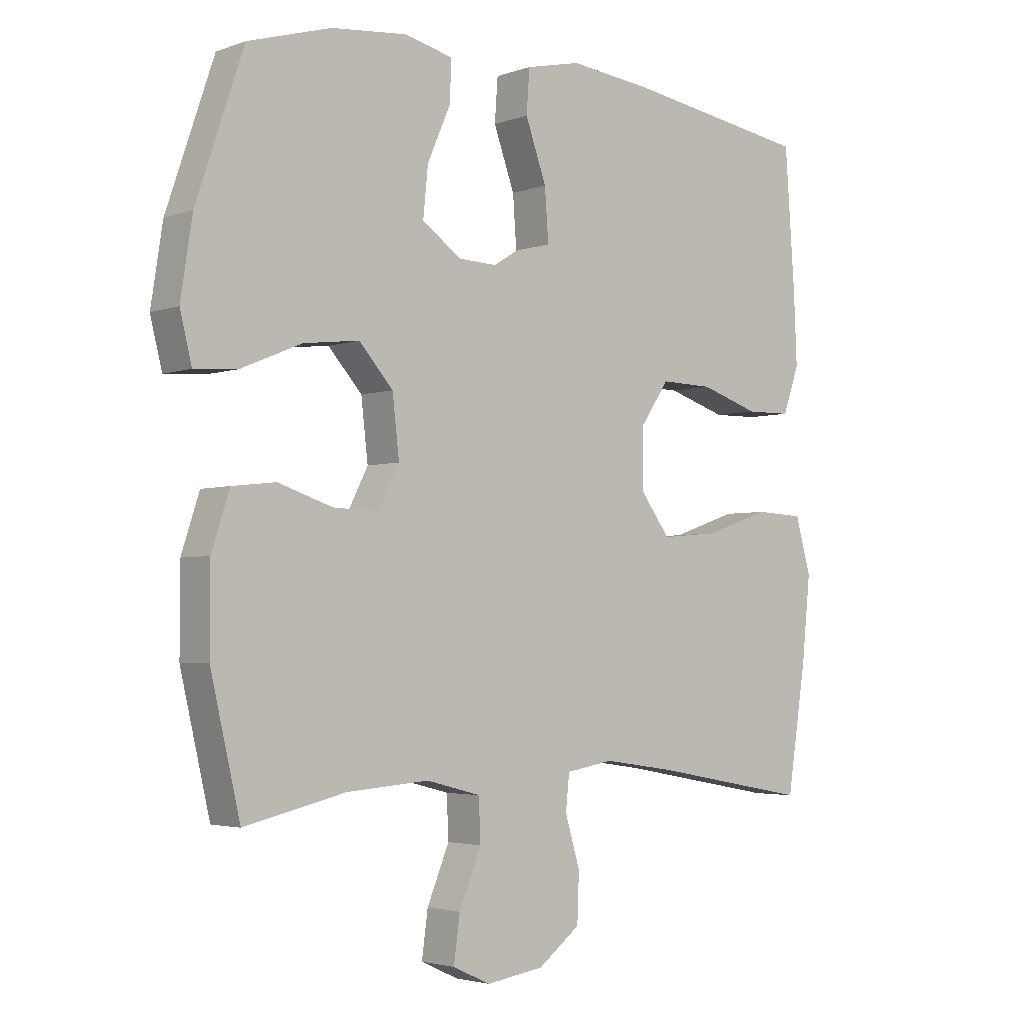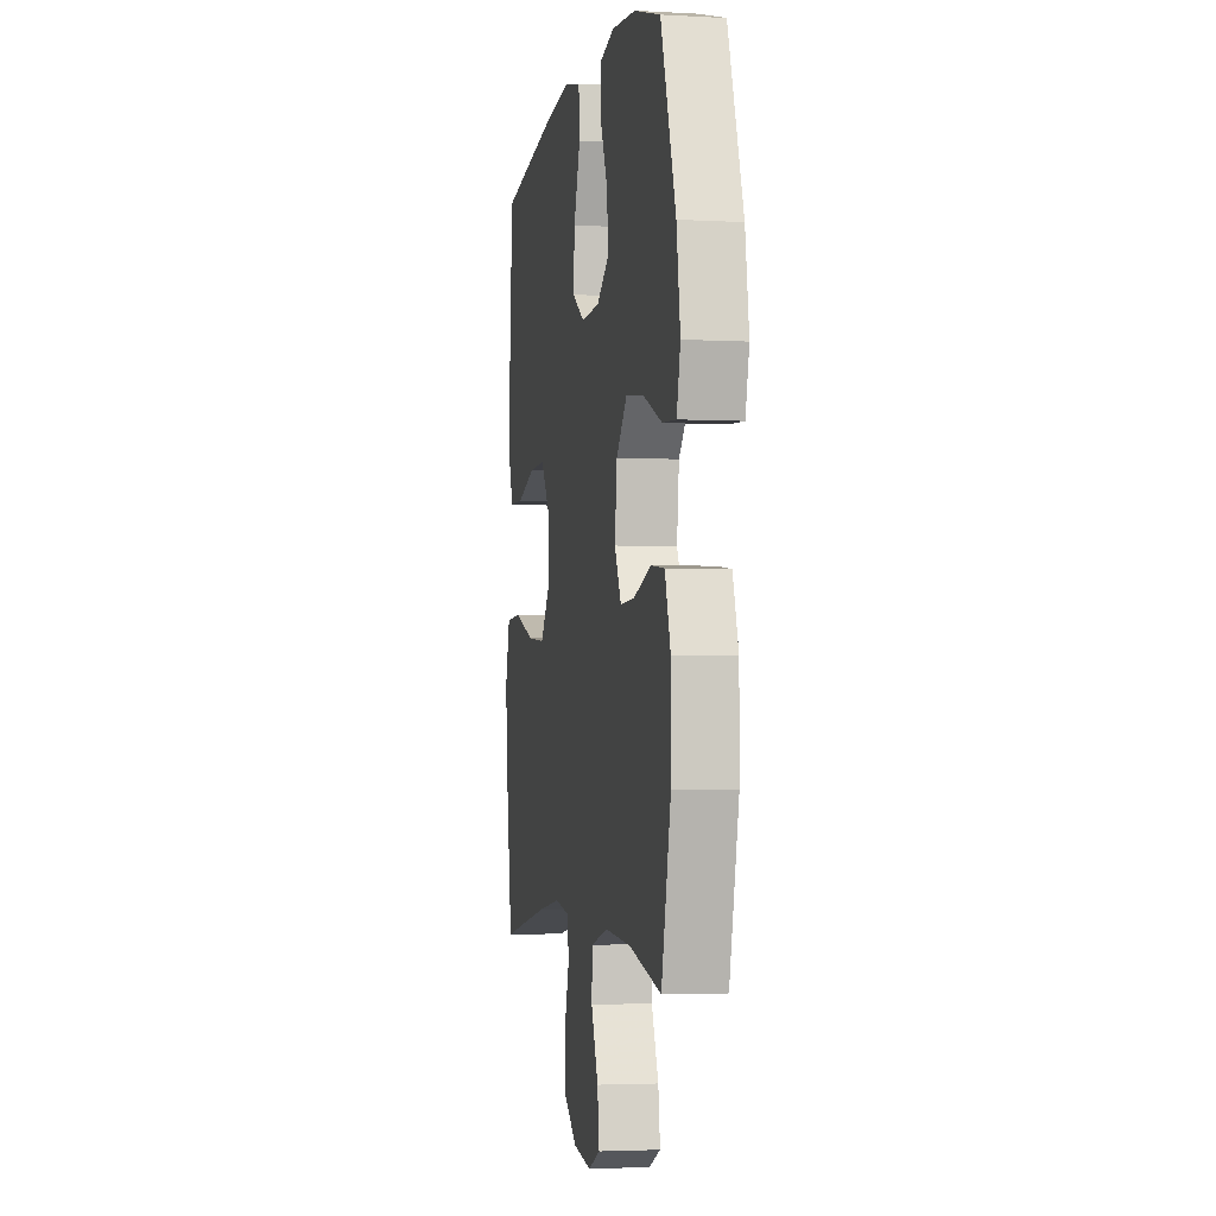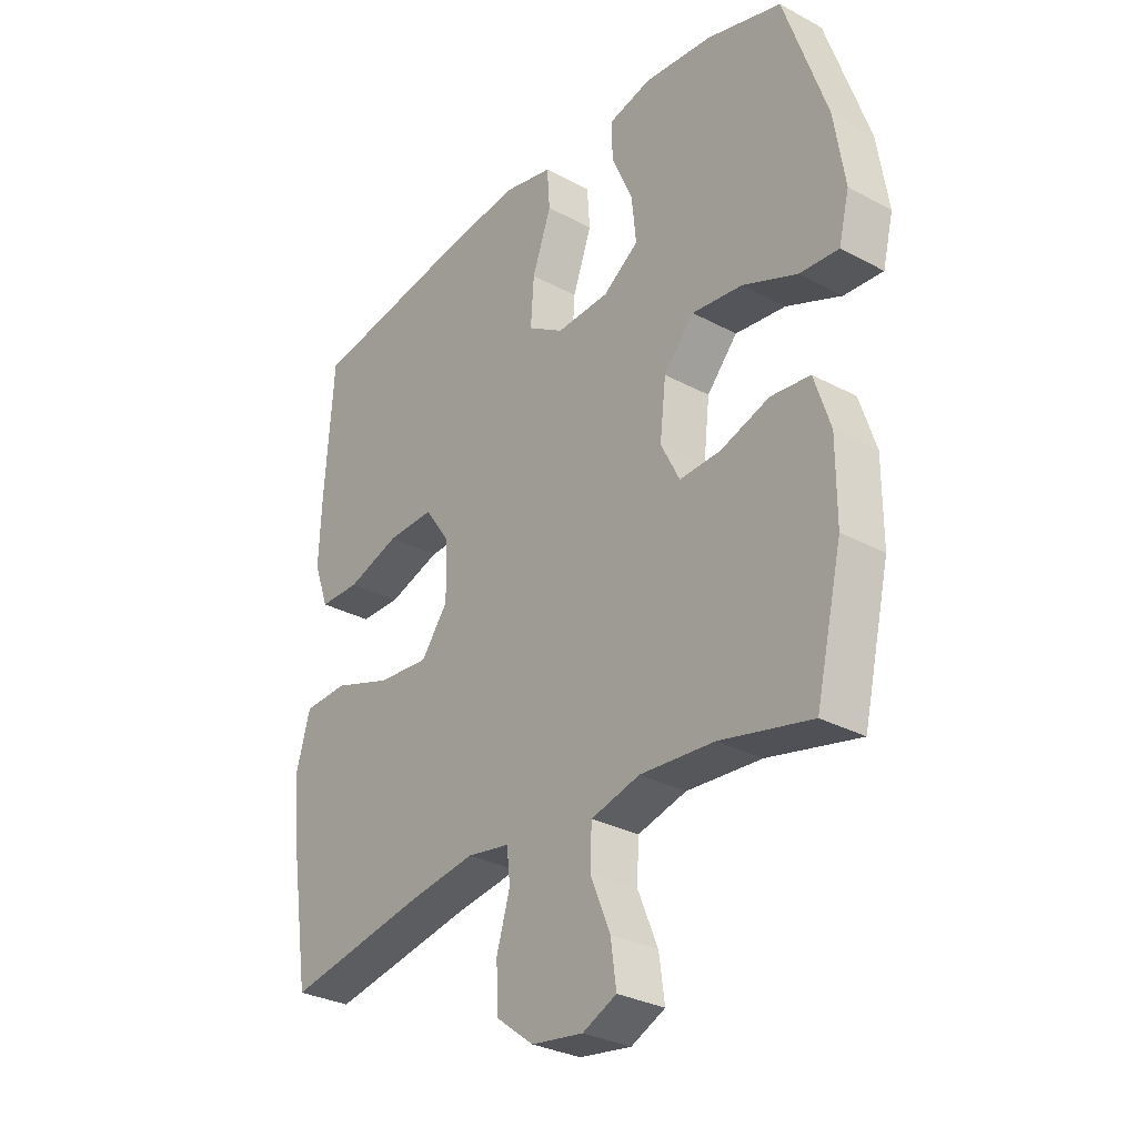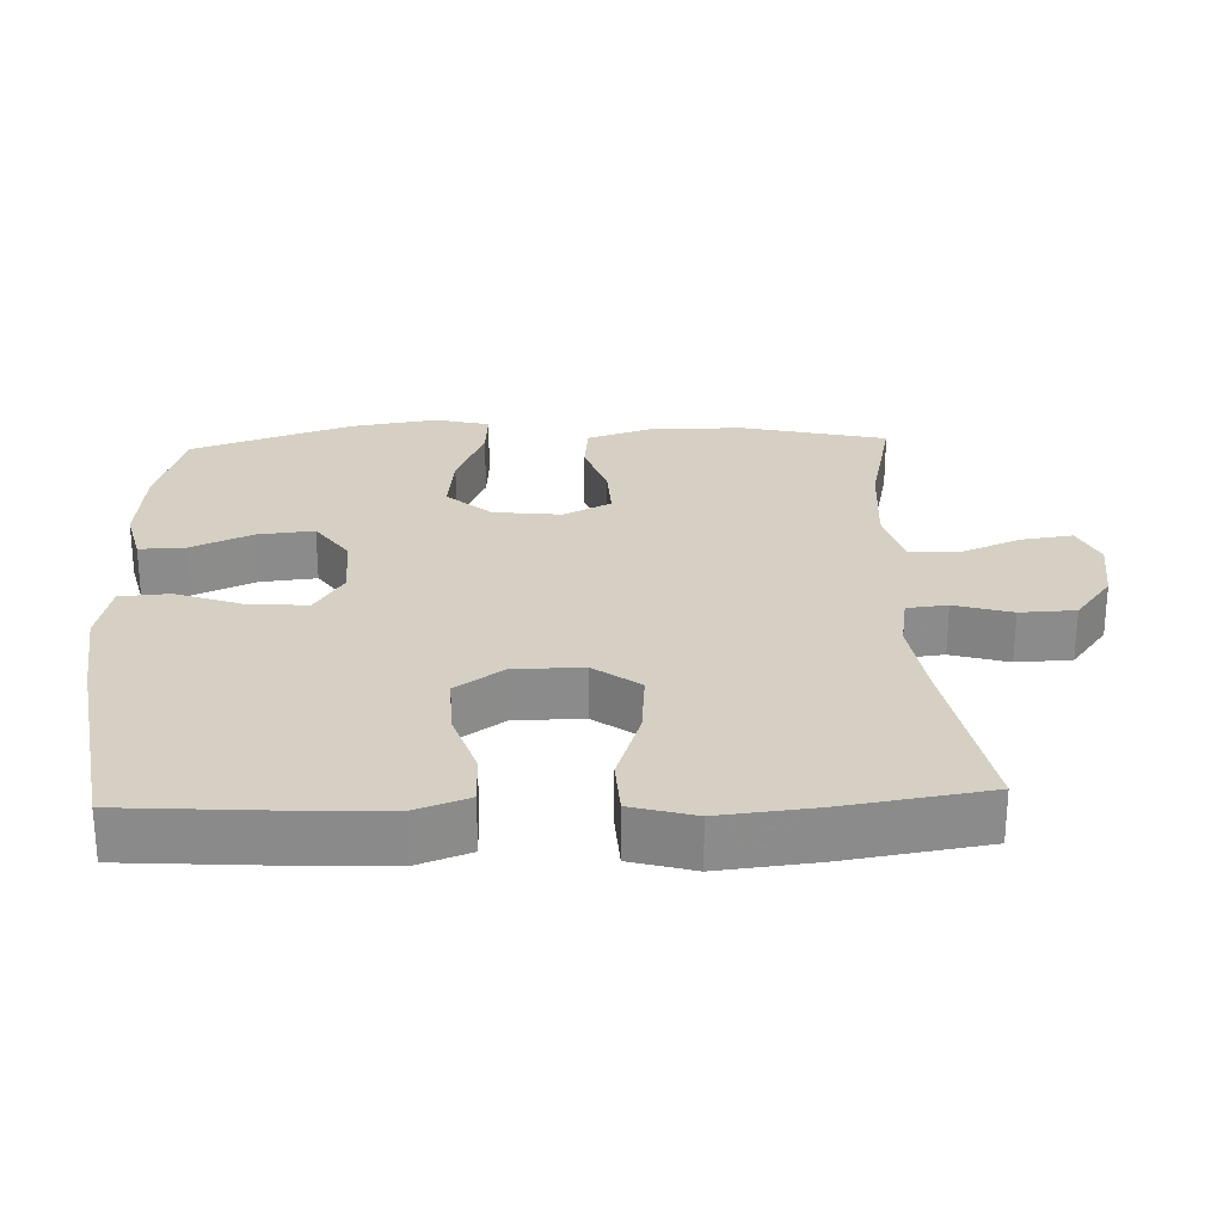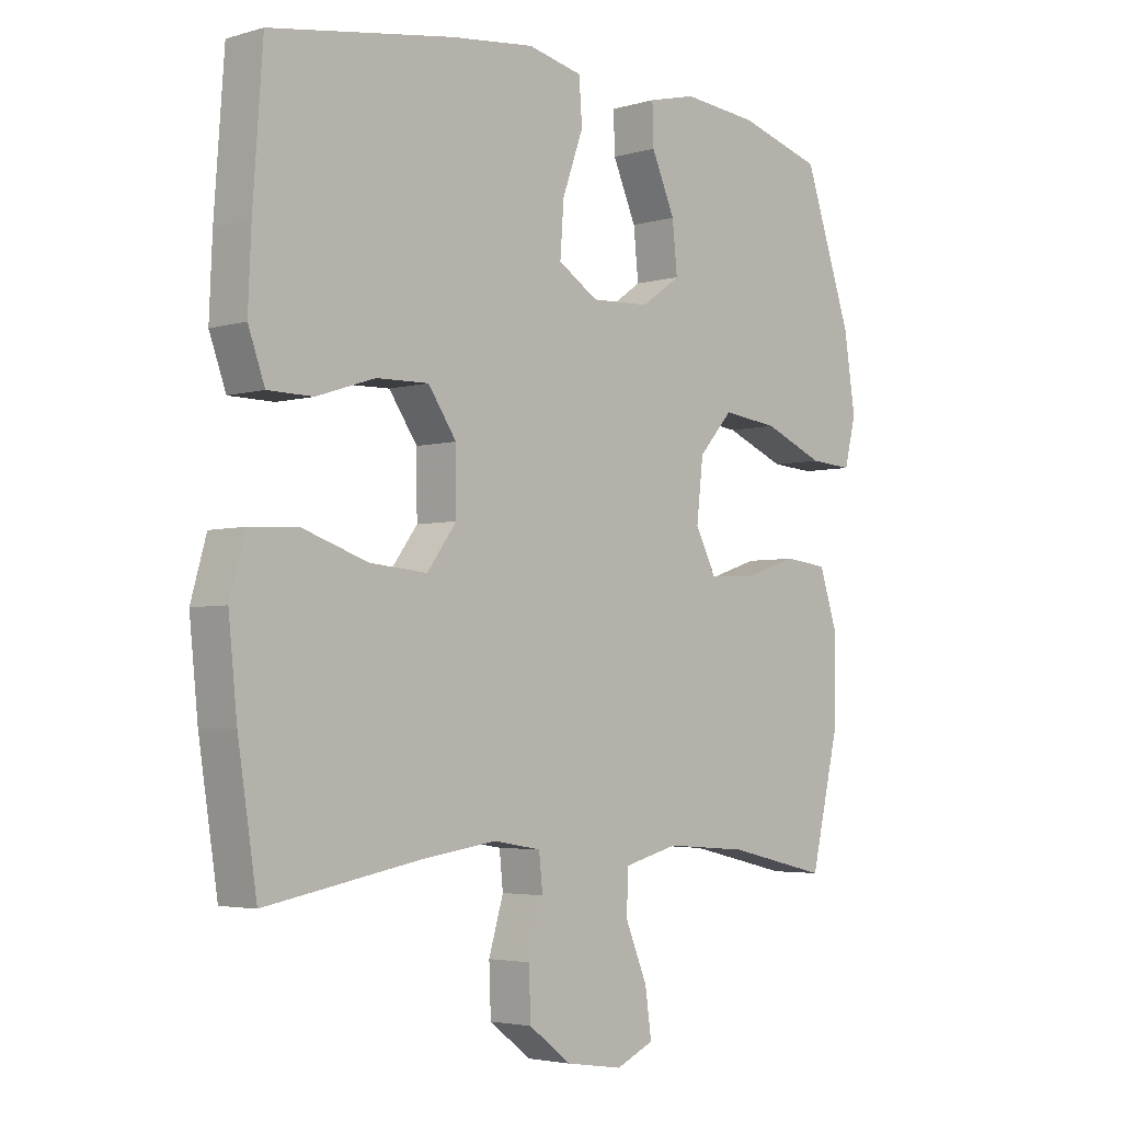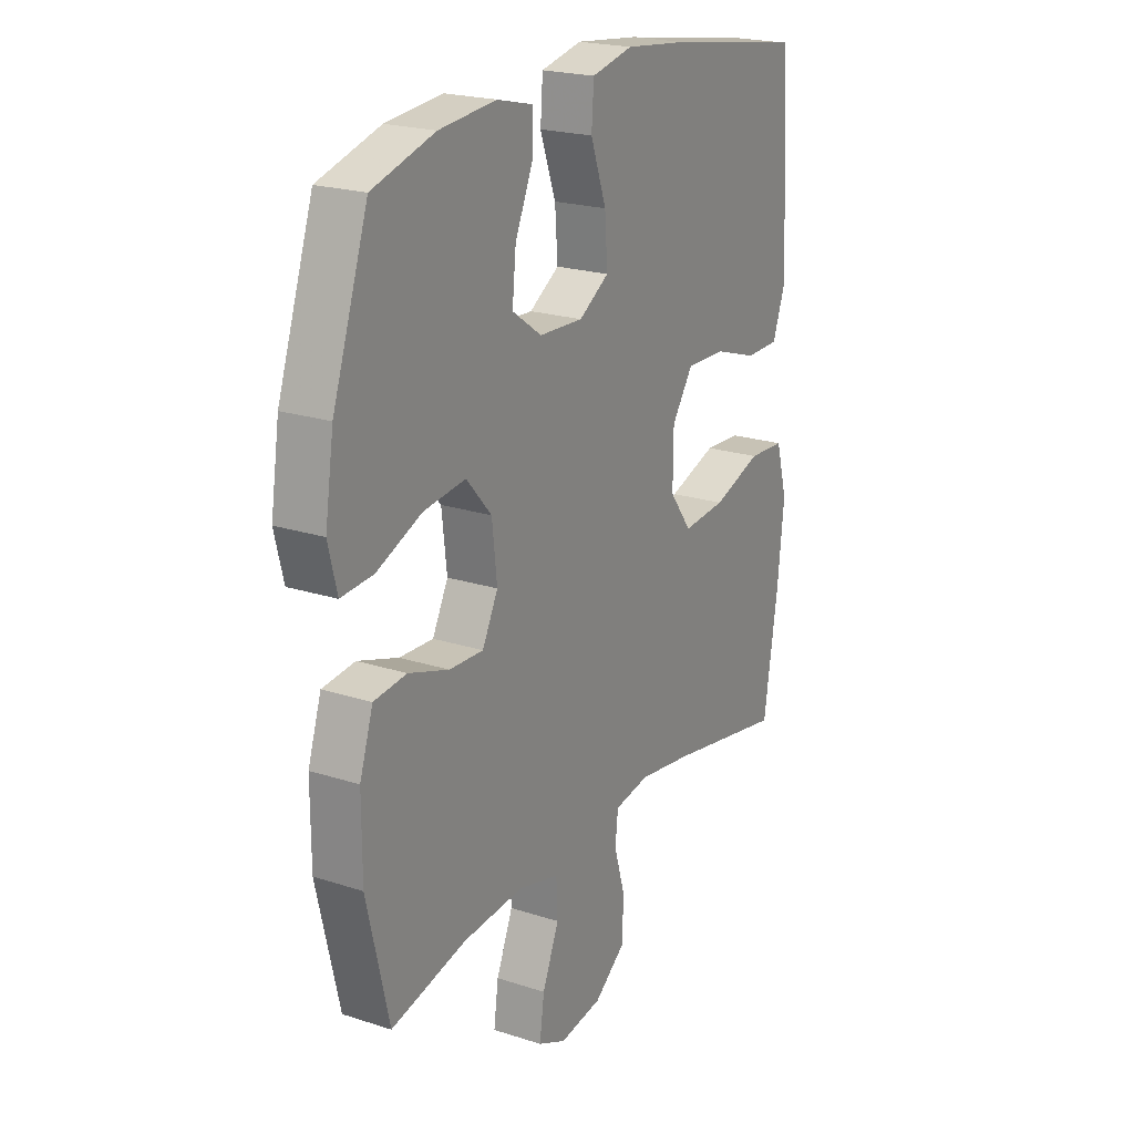
<metadata>
{"format":"obj","ext":"obj","renderer":"f3d","projection":"perspective","resolution":1024,"background":"white","views":[{"elev":-3.2,"azim":-40.1,"up":"+Z"},{"elev":-3.1,"azim":-100.7,"up":"+Z"},{"elev":-30.4,"azim":-127.9,"up":"+Z"},{"elev":26.4,"azim":87.7,"up":"+Y"},{"elev":-3.7,"azim":133.9,"up":"+Z"},{"elev":21.4,"azim":-60.1,"up":"+Z"}]}
</metadata>
<code>
v -0.5 0.07 0.5
v -0.365 0.07 0.54
v -0.242 0.07 0.552
v -0.164 0.07 0.533
v -0.166 0.07 0.468
v -0.204 0.07 0.381
v -0.212 0.07 0.302
v -0.148 0.07 0.257
v -0.053 0.07 0.253
v 0.012 0.07 0.294
v 0.006 0.07 0.377
v -0.028 0.07 0.472
v -0.023 0.07 0.542
v 0.066 0.07 0.562
v 0.201 0.07 0.547
v 0.5 0.07 0.5
v 0.516 0.07 0.276
v 0.521 0.07 0.159
v 0.494 0.07 0.084
v 0.421 0.07 0.083
v 0.326 0.07 0.114
v 0.241 0.07 0.116
v 0.195 0.07 0.049
v 0.194 0.07 -0.048
v 0.242 0.07 -0.113
v 0.335 0.07 -0.105
v 0.441 0.07 -0.069
v 0.52 0.07 -0.073
v 0.545 0.07 -0.162
v 0.531 0.07 -0.299
v 0.5 0.07 -0.5
v 0.244 0.07 -0.453
v 0.127 0.07 -0.436
v 0.05 0.07 -0.449
v 0.044 0.07 -0.506
v 0.068 0.07 -0.587
v 0.065 0.07 -0.665
v -0.003 0.07 -0.717
v -0.096 0.07 -0.731
v -0.157 0.07 -0.703
v -0.147 0.07 -0.63
v -0.111 0.07 -0.543
v -0.114 0.07 -0.475
v -0.202 0.07 -0.452
v -0.336 0.07 -0.462
v -0.5 0.07 -0.5
v -0.548 0.07 -0.294
v -0.548 0.07 -0.16
v -0.519 0.07 -0.071
v -0.448 0.07 -0.063
v -0.36 0.07 -0.092
v -0.286 0.07 -0.095
v -0.252 0.07 -0.028
v -0.263 0.07 0.068
v -0.318 0.07 0.13
v -0.409 0.07 0.119
v -0.507 0.07 0.078
v -0.577 0.07 0.073
v -0.596 0.07 0.15
v -0.577 0.07 0.273
v -0.5 0 0.5
v -0.365 0 0.54
v -0.242 0 0.552
v -0.164 0 0.533
v -0.166 0 0.468
v -0.204 0 0.381
v -0.212 0 0.302
v -0.148 0 0.257
v -0.053 0 0.253
v 0.012 0 0.294
v 0.006 0 0.377
v -0.028 0 0.472
v -0.023 0 0.542
v 0.066 0 0.562
v 0.201 0 0.547
v 0.5 0 0.5
v 0.516 0 0.276
v 0.521 0 0.159
v 0.494 0 0.084
v 0.421 0 0.083
v 0.326 0 0.114
v 0.241 0 0.116
v 0.195 0 0.049
v 0.194 0 -0.048
v 0.242 0 -0.113
v 0.335 0 -0.105
v 0.441 0 -0.069
v 0.52 0 -0.073
v 0.545 0 -0.162
v 0.531 0 -0.299
v 0.5 0 -0.5
v 0.244 0 -0.453
v 0.127 0 -0.436
v 0.05 0 -0.449
v 0.044 0 -0.506
v 0.068 0 -0.587
v 0.065 0 -0.665
v -0.003 0 -0.717
v -0.096 0 -0.731
v -0.157 0 -0.703
v -0.147 0 -0.63
v -0.111 0 -0.543
v -0.114 0 -0.475
v -0.202 0 -0.452
v -0.336 0 -0.462
v -0.5 0 -0.5
v -0.548 0 -0.294
v -0.548 0 -0.16
v -0.519 0 -0.071
v -0.448 0 -0.063
v -0.36 0 -0.092
v -0.286 0 -0.095
v -0.252 0 -0.028
v -0.263 0 0.068
v -0.318 0 0.13
v -0.409 0 0.119
v -0.507 0 0.078
v -0.577 0 0.073
v -0.596 0 0.15
v -0.577 0 0.273
f 4 5 6
f 3 4 6
f 2 3 6
f 1 2 6
f 60 1 6
f 59 60 6
f 58 59 6
f 57 58 6
f 56 57 6
f 55 56 6 7
f 54 55 7 8
f 53 54 8 9
f 52 53 9 10
f 49 50 51
f 48 49 51
f 47 48 51
f 46 47 51
f 45 46 51
f 44 45 51 52
f 43 44 52 10
f 40 41 42
f 39 40 42
f 38 39 42
f 37 38 42
f 36 37 42
f 35 36 42
f 42 43 10
f 35 42 10
f 34 35 10
f 30 31 32
f 29 30 32
f 28 29 32
f 27 28 32
f 26 27 32
f 25 26 32 33
f 24 25 33 34
f 19 20 21
f 18 19 21
f 17 18 21
f 16 17 21
f 15 16 21
f 14 15 21
f 13 14 21
f 12 13 21
f 11 12 21
f 10 11 21 22
f 23 24 34 10
f 10 22 23
f 66 65 64
f 66 64 63
f 66 63 62
f 66 62 61
f 66 61 120
f 66 120 119
f 66 119 118
f 66 118 117
f 66 117 116
f 67 66 116 115
f 68 67 115 114
f 69 68 114 113
f 70 69 113 112
f 111 110 109
f 111 109 108
f 111 108 107
f 111 107 106
f 111 106 105
f 112 111 105 104
f 70 112 104 103
f 102 101 100
f 102 100 99
f 102 99 98
f 102 98 97
f 102 97 96
f 102 96 95
f 70 103 102
f 70 102 95
f 70 95 94
f 92 91 90
f 92 90 89
f 92 89 88
f 92 88 87
f 92 87 86
f 93 92 86 85
f 94 93 85 84
f 81 80 79
f 81 79 78
f 81 78 77
f 81 77 76
f 81 76 75
f 81 75 74
f 81 74 73
f 81 73 72
f 81 72 71
f 82 81 71 70
f 70 94 84 83
f 83 82 70
f 1 61 62 2
f 2 62 63 3
f 3 63 64 4
f 4 64 65 5
f 5 65 66 6
f 6 66 67 7
f 7 67 68 8
f 8 68 69 9
f 9 69 70 10
f 10 70 71 11
f 11 71 72 12
f 12 72 73 13
f 13 73 74 14
f 14 74 75 15
f 15 75 76 16
f 16 76 77 17
f 17 77 78 18
f 18 78 79 19
f 19 79 80 20
f 20 80 81 21
f 21 81 82 22
f 22 82 83 23
f 23 83 84 24
f 24 84 85 25
f 25 85 86 26
f 26 86 87 27
f 27 87 88 28
f 28 88 89 29
f 29 89 90 30
f 30 90 91 31
f 31 91 92 32
f 32 92 93 33
f 33 93 94 34
f 34 94 95 35
f 35 95 96 36
f 36 96 97 37
f 37 97 98 38
f 38 98 99 39
f 39 99 100 40
f 40 100 101 41
f 41 101 102 42
f 42 102 103 43
f 43 103 104 44
f 44 104 105 45
f 45 105 106 46
f 46 106 107 47
f 47 107 108 48
f 48 108 109 49
f 49 109 110 50
f 50 110 111 51
f 51 111 112 52
f 52 112 113 53
f 53 113 114 54
f 54 114 115 55
f 55 115 116 56
f 56 116 117 57
f 57 117 118 58
f 58 118 119 59
f 59 119 120 60
f 60 120 61 1

</code>
